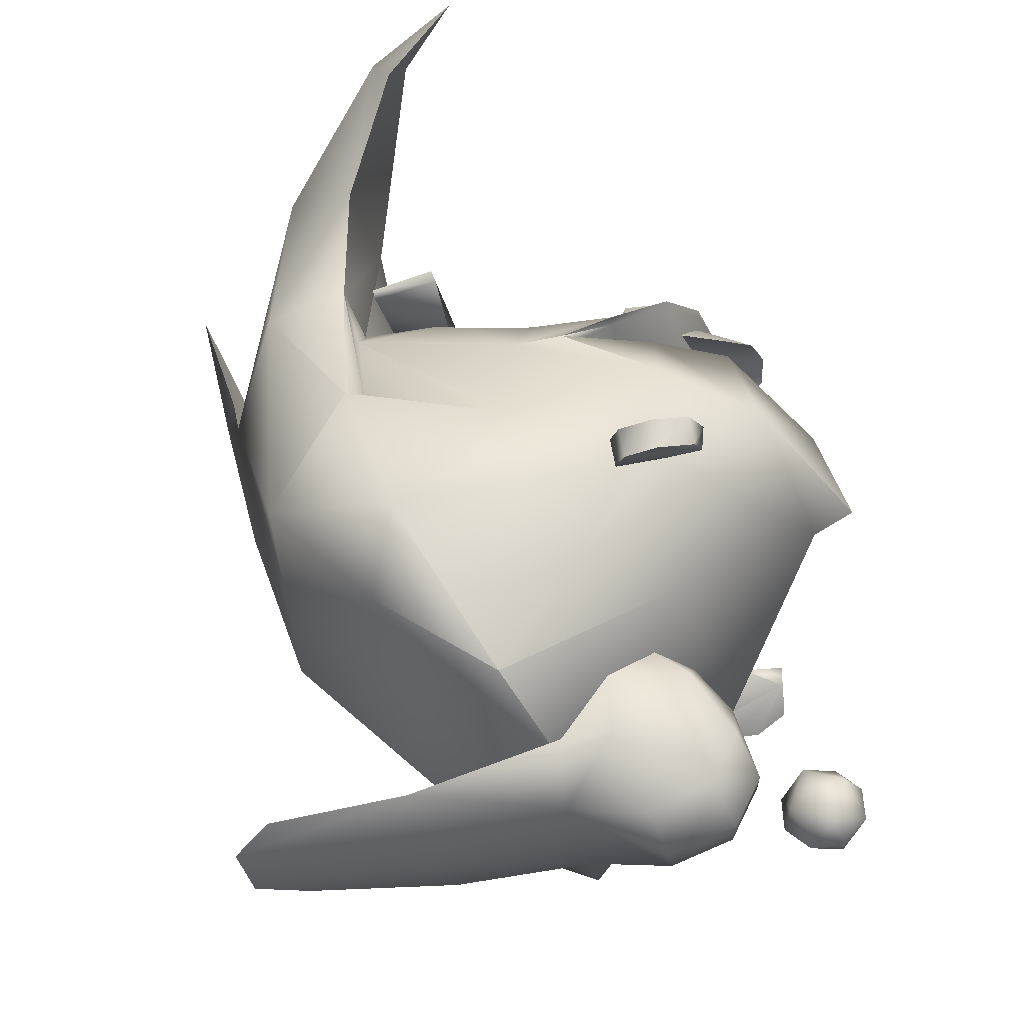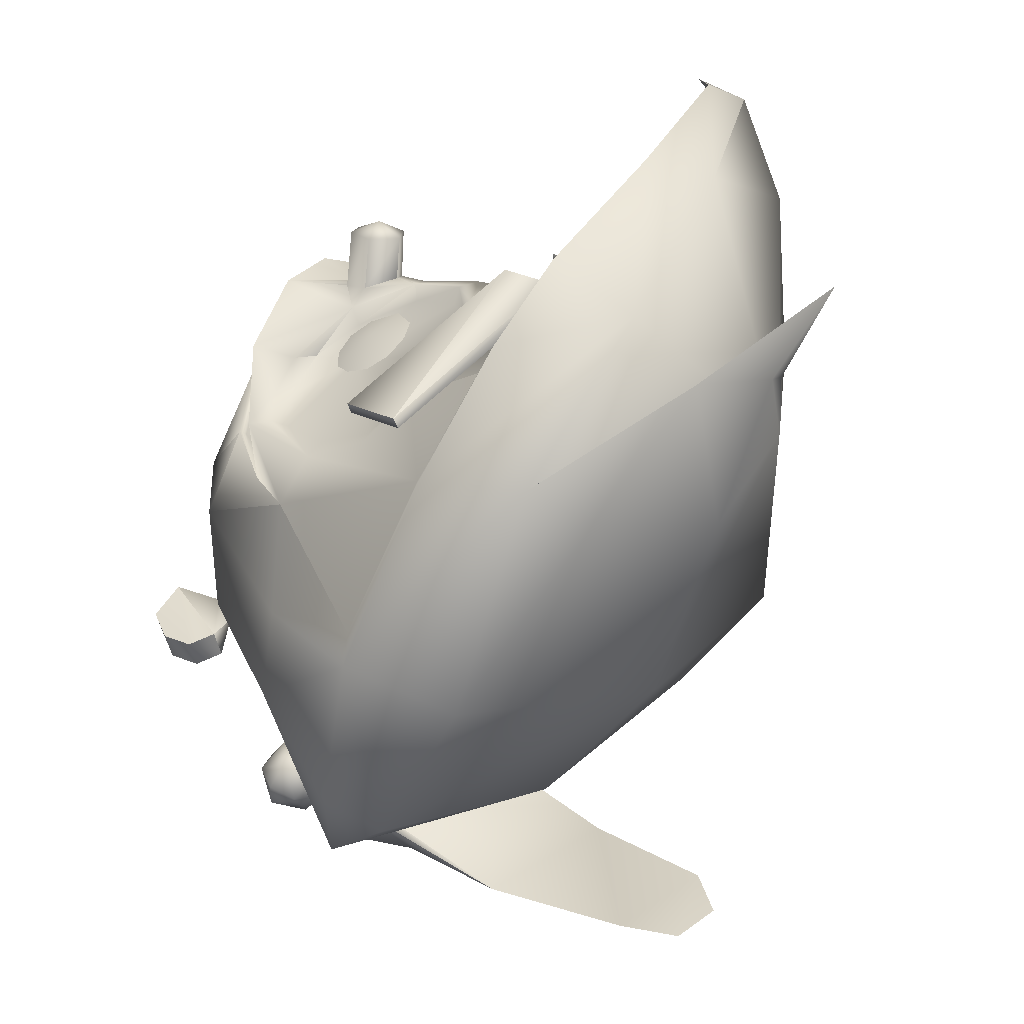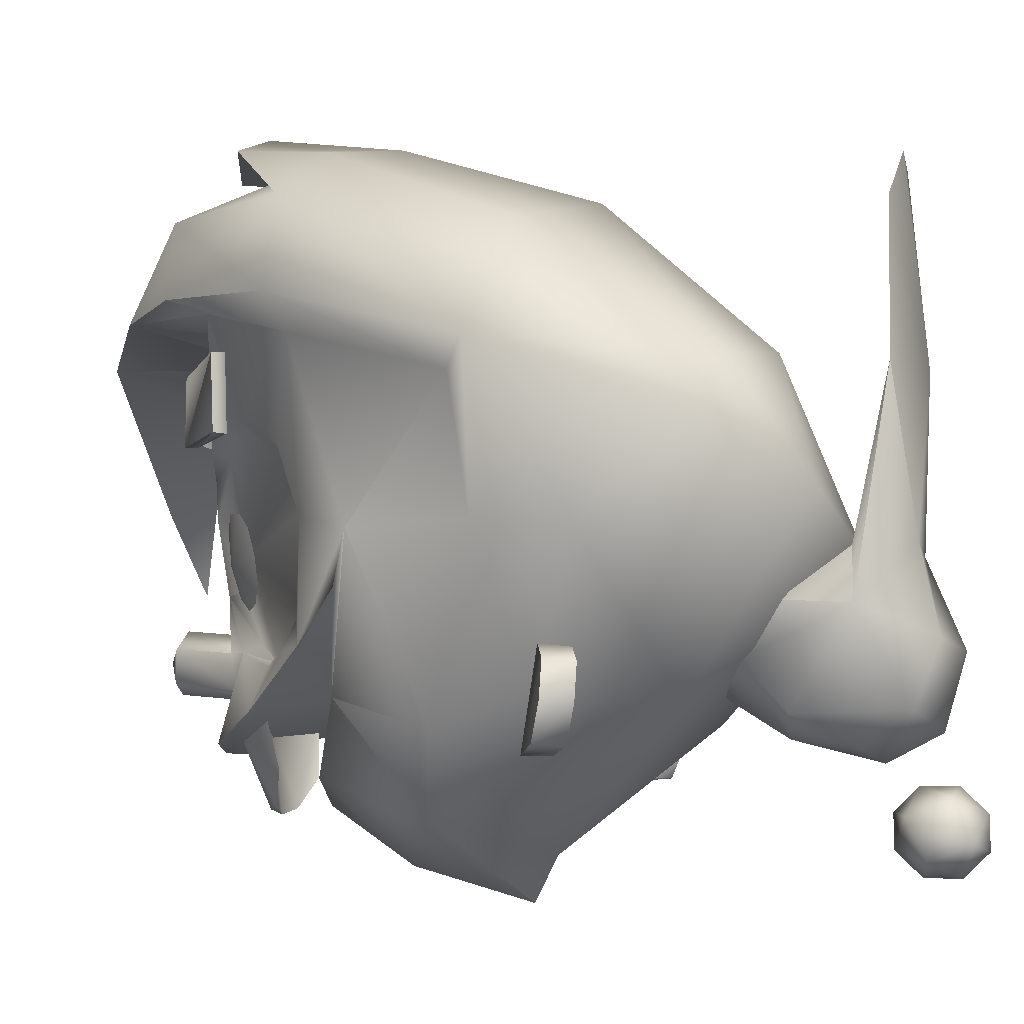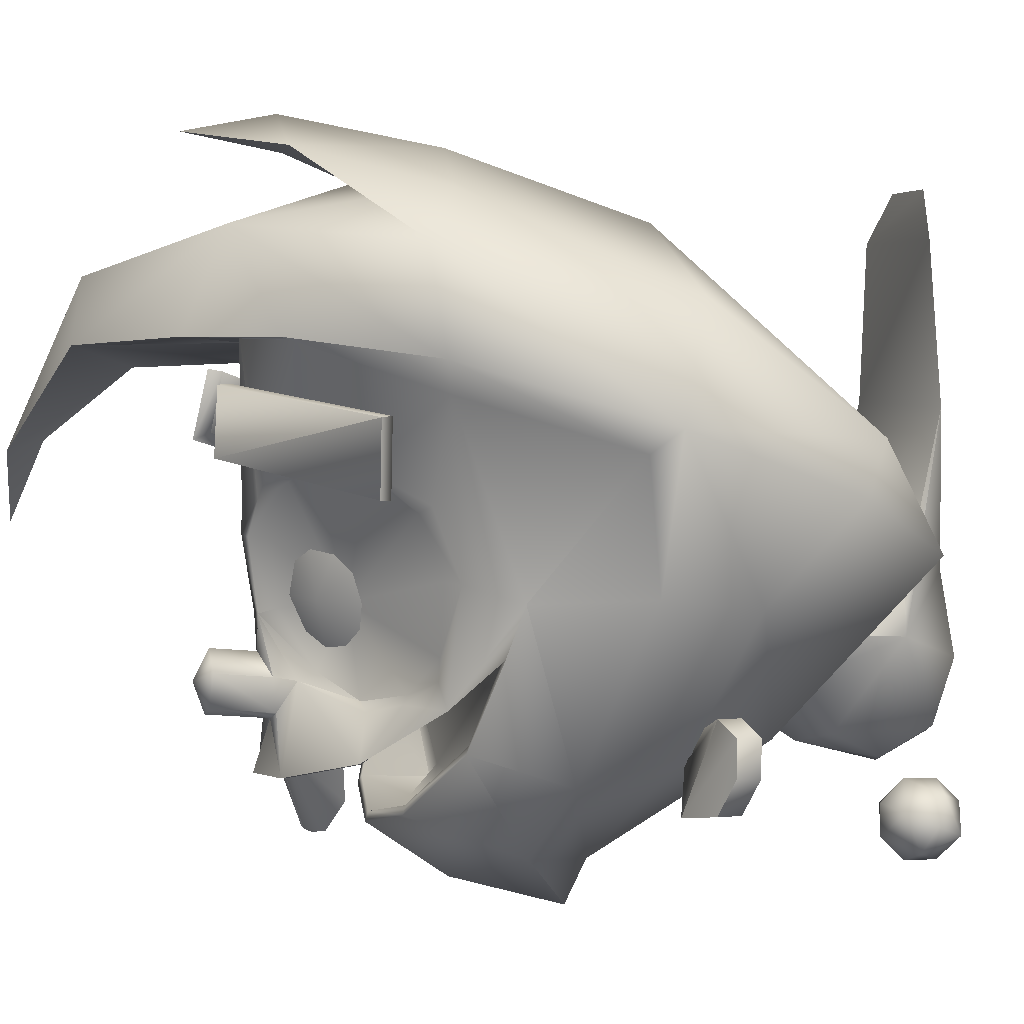
<metadata>
{"format":"obj","ext":"obj","renderer":"f3d","projection":"perspective","resolution":1024,"background":"white","views":[{"elev":-38.4,"azim":-74.7,"up":"+Z"},{"elev":19.6,"azim":131.0,"up":"+Z"},{"elev":-8.5,"azim":103.2,"up":"+Y"},{"elev":4.4,"azim":73.5,"up":"+Y"}]}
</metadata>
<code>
v  -1.365 5.145 0.1753
v  -1.317 4.181 2.975
v  0.7134 4.669 1.875
v  1.236 4.929 0.4935
v  2.239 4.496 0.2964
v  1.762 5.003 -0.078
v  2.789 3.984 -2.201
v  0.1673 5.443 -0.412
v  0.2836 4.72 -2.525
v  -2.775 4.045 -2.497
v  -2.87 2.719 -4.034
v  -2.391 1.435 -4.882
v  -0.0757 1.082 -5.074
v  0.2575 3.099 -4.297
v  2.58 2.639 -4.113
v  3.271 2.79 -1.819
v  0.6097 5.426 1.248
v  -0.2665 5.775 1.184
v  -0.9447 5.429 0.9913
v  -1.554 5.666 1.932
v  2.238 1.467 -4.878
v  2.935 2.087 -3.776
v  -3.312 2.422 -3.104
v  -3.446 2.958 -1.5
v  -4.052 2.398 3.047
v  -4.019 2.624 3.307
v  -2.986 3.221 2.216
v  -2.749 4.075 2.488
v  -2.674 4.286 0.632
v  -2.828 3.279 0.7072
v  -0.9558 3.496 3.135
v  -3.713 2.299 3.49
v  0.8408 -0.3283 0.8069
v  0.4047 -0.4858 1.238
v  0.5836 -0.9512 0.7206
v  0.2638 -1.292 0.8465
v  -0.0361 -1.32 1.003
v  -0.0892 -1.37 0.9019
v  -0.0828 -0.5103 1.262
v  -0.1192 -1.32 1.003
v  -0.5846 -0.4858 1.238
v  -0.4437 -1.292 0.8465
v  -0.7698 -0.9567 0.7206
v  -0.9922 -0.3093 0.8069
v  -2.416 0.6159 -0.3985
v  -2.062 0.1268 0.1017
v  -2.536 0.6436 -0.3771
v  -2.215 0.1173 0.078
v  -0.7785 2.427 1.442
v  -0.7785 2.427 1.143
v  -0.1295 2.397 1.257
v  2.248 -0.1304 -2.378
v  2.077 -0.5095 -2.265
v  2.66 0.0342 -2.38
v  2.319 -0.9583 -2.144
v  2.914 -0.1209 -2.475
v  2.763 -0.8776 -2.342
v  2.956 -0.4984 -2.459
v  2.533 0.0073 -2.676
v  2.787 -0.1478 -2.771
v  2.275 -0.9607 -2.44
v  2.83 -0.5254 -2.755
v  2.636 -0.9045 -2.638
v  -0.0733 2.397 1.512
v  -1.418 -0.4296 -3.438
v  -2.361 -0.3853 -2.248
v  -0.071 -1.798 -1.978
v  -2.938 1.181 -1.769
v  2.213 -0.3813 -2.244
v  2.871 1.073 -2.768
v  2.785 1.181 -1.77
v  1.266 -0.4296 -3.479
v  -1.626 4.035 0.6581
v  -2.222 4.067 -0.2331
v  -1.796 2.419 0.8243
v  -2.378 2.561 -0.5156
v  -2.378 2.561 -0.5346
v  -0.6345 1.143 -5.609
v  -0.6875 0.1972 -5.84
v  -1.17 0.4925 -5.053
v  -1.193 0.5075 -4.311
v  -1.173 1.064 -5.051
v  -1.15 1.113 -5.318
v  -1.086 2.842 -5.425
v  -0.0908 0.141 -6.036
v  0.4981 0.2226 -5.837
v  0.5622 -0.4747 -5.567
v  0.9991 0.5217 -5.056
v  0.5337 1.145 -5.645
v  -0.7049 -0.4684 -5.601
v  -0.978 -0.3544 -4.3
v  -0.9511 0.0334 -3.927
v  -0.105 -0.2673 -3.663
v  -0.1113 -0.686 -4.304
v  0.6944 0.0318 -3.909
v  0.6817 -0.4945 -4.387
v  0.4435 -0.8087 -5.026
v  -0.1121 -0.9338 -5.229
v  -0.7002 -0.8111 -4.999
v  -0.1082 -0.6433 -5.803
v  0.9405 2.857 -5.443
v  0.9508 1.076 -5.052
v  1.007 0.5676 -4.35
v  -0.9606 4.578 0.3621
v  -1.451 4.496 -0.2917
v  1.648 2.419 0.8243
v  1.48 4.035 0.6581
v  0.6318 2.427 1.442
v  0.4174 3.91 1.222
v  -0.0733 3.882 1.317
v  -0.564 3.91 1.222
v  2.231 2.561 -0.5156
v  2.075 4.067 -0.2331
v  0.8131 4.578 0.3621
v  0.0944 4.583 0.799
v  -0.0733 4.56 0.8465
v  -0.2411 4.583 0.799
v  1.305 4.496 -0.2917
v  -0.4976 3.265 1.848
v  -2.748 2.939 0.7372
v  -0.4651 2.563 2.011
v  -2.724 2.212 0.9003
v  -0.4113 2.635 1.837
v  -0.4366 3.239 1.709
v  -2.685 2.919 0.6288
v  -2.654 2.174 0.7823
v  -1.339 0.0105 0.6581
v  -1.588 -0.4454 0.7721
v  -0.5957 0.2384 1.159
v  -0.7516 -0.6963 1.309
v  -0.3171 -0.1178 1.339
v  -0.071 -0.1985 1.329
v  -0.071 -0.7359 1.506
v  0.597 -0.6892 1.362
v  0.1752 -0.1138 1.317
v  0.4498 0.2384 1.159
v  0.2448 0.2566 1.361
v  0.0201 0.8629 1.464
v  -0.071 0.479 1.455
v  -0.3883 0.2566 1.388
v  2.946 2.539 -1.594
v  2.583 1.16 -0.5307
v  2.384 3.088 0.127
v  2.294 1.323 0.0012
v  2.2 2.054 0.2592
v  1.737 2.374 0.78
v  1.226 3.572 1.325
v  1.069 2.456 1.244
v  0.582 2.264 1.476
v  -0.071 3.644 1.613
v  0.3295 2.017 1.518
v  -0.4794 2.039 1.517
v  -0.2451 1.631 1.571
v  0.1 1.631 1.571
v  -0.1651 0.8629 1.464
v  1.781 -0.3449 -0.1793
v  2.43 0.6325 -0.3771
v  2.064 0.1236 0.078
v  1.939 0.3785 0.1341
v  1.604 0.1323 0.3882
v  1.424 -0.443 0.7721
v  1.193 0.0105 0.6581
v  -1.758 0.1268 0.3827
v  -2.085 0.3785 0.1341
v  -2.429 1.042 -0.0511
v  -2.721 1.171 -0.5536
v  -2.342 -0.4312 -0.9731
v  -1.921 -0.3473 -0.1793
v  -1.462 -1.478 -1.173
v  -1.024 -1.063 0.2141
v  -0.0646 -1.897 -0.4998
v  -0.071 -1.291 0.3621
v  0.8812 -1.063 0.2141
v  1.178 -1.516 -0.9794
v  2.011 -0.6892 -1.197
v  -2.398 1.829 0.1563
v  -0.7279 2.264 1.476
v  -1.371 3.506 1.325
v  -1.215 2.456 1.244
v  -1.882 2.374 0.78
v  -2.532 3.167 0.127
v  -0.071 -2.268 -1.74
v  -3.135 2.825 -1.418
v  -4.643 1.457 3.358
v  2.46 2.136 0.8148
v  2.539 2.895 0.818
v  0.1886 2.411 1.917
v  0.2496 3.13 1.891
v  2.476 2.902 0.6992
v  0.1997 3.135 1.754
v  0.134 2.417 1.789
v  -1.796 2.419 0.5259
v  2.395 2.125 0.6961
v  1.921 0.1284 0.1017
v  2.275 0.6183 -0.3985
v  1.343 -0.4636 0.7451
v  0.5234 -0.6987 1.26
v  -0.071 -0.7517 1.382
v  -0.6661 -0.6995 1.26
v  -1.484 -0.4636 0.7451
v  -0.8909 4.542 -5.408
v  -0.4976 5.069 -5.529
v  -0.0868 2.916 -5.74
v  0.2211 5.093 -5.552
v  0.6303 4.563 -5.438
v  -3.18 -0.4984 -2.459
v  -2.986 -0.8776 -2.342
v  -3.138 -0.1209 -2.475
v  -2.543 -0.9583 -2.144
v  -2.884 0.0342 -2.38
v  -2.268 -0.489 -2.261
v  -2.462 -0.1098 -2.378
v  -2.756 0.0073 -2.676
v  -2.509 -0.9211 -2.44
v  -3.01 -0.1478 -2.771
v  -3.053 -0.5254 -2.755
v  -2.859 -0.9045 -2.638
v  1.748 -0.2721 -0.207
v  2.107 0.6159 -0.5085
v  0.6928 -1.003 -0.5101
v  0.3667 -0.8111 -0.5022
v  -0.5094 -0.8103 -0.5022
v  -2.25 0.6159 -0.5085
v  0.836 -0.9725 0.1816
v  0.354 -1.114 -0.2181
v  -0.071 -1.184 0.3344
v  -0.4968 -1.114 -0.2181
v  -0.9788 -0.9741 0.1816
v  -0.8347 -1.001 -0.5101
v  -1.888 -0.2745 -0.207
v  0.6318 2.427 1.143
v  1.751 3.612 1.575
v  2.743 3.418 0.2552
v  -1.796 0.3168 0.203
v  -1.401 1.088 0.8472
v  -2.143 0.8478 0.0938
v  -2.171 1.782 0.2418
v  -1.685 2.287 0.7293
v  -1.105 2.383 1.1
v  -0.5632 2.02 1.325
v  -0.238 1.386 1.38
v  -0.3219 0.6856 1.168
v  -1.223 0.0809 0.5323
v  -0.7128 0.1782 0.8575
v  -0.3037 -0.0354 1.978
v  -0.3717 0.3128 1.952
v  -0.071 0.5257 1.936
v  0.2298 0.3128 1.952
v  0.1617 -0.0354 1.978
v  -0.071 -0.132 1.985
v  -0.071 0.2028 2.103
v  0.172 1.615 1.38
v  0.5859 2.196 1.27
v  0.9603 2.383 1.1
v  1.54 2.287 0.7293
v  1.968 1.975 0.3288
v  2.093 1.342 0.1183
v  1.892 0.6017 0.1057
v  1.453 0.2012 0.3162
v  0.9009 0.0769 0.6343
v  0.4253 0.3175 0.9596
v  0.0707 0.9151 1.275
v  1.648 2.419 0.5259
v  -1.241 0.6492 0.8211
v  -0.997 0.6088 0.9636
v  -1.166 1.093 1.098
v  -0.8031 0.752 1.119
v  -0.7018 0.9934 1.241
v  -0.7176 1.202 1.28
v  -0.8767 1.442 1.24
v  -1.114 1.575 1.139
v  -1.351 1.54 0.9644
v  -1.52 1.37 0.8187
v  -1.54 1.083 0.7372
v  -1.448 0.8272 0.7341
v  2.231 2.561 -0.5346
v  1.256 1.088 0.8472
v  0.7664 3.602 2.331
v  -0.5894 -1.599 -5.75
v  -0.4501 -1.46 -5.423
v  -0.4501 -1.288 -5.881
v  -0.1129 -1.15 -5.554
v  -0.1129 -1.159 -5.936
v  0.2227 -1.288 -5.881
v  -0.1129 -1.426 -6.208
v  0.2227 -1.736 -6.076
v  -0.1129 -1.793 -6.212
v  -0.1129 -2.046 -5.945
v  -0.4501 -1.736 -6.076
v  -0.4501 -1.909 -5.619
v  -0.1129 -1.77 -5.292
v  -0.1129 -1.403 -5.288
v  0.2227 -1.46 -5.423
v  0.3627 -1.599 -5.75
v  0.2227 -1.909 -5.619
v  -0.1129 -2.037 -5.564
v  1.096 0.6492 0.8211
v  1.021 1.093 1.098
v  0.8519 0.6088 0.9636
v  0.658 0.752 1.119
v  0.5646 1.098 1.26
v  0.7308 1.442 1.24
v  0.969 1.575 1.139
v  1.206 1.54 0.9644
v  1.374 1.37 0.8187
v  1.395 1.083 0.7372
v  1.302 0.8272 0.7341
v  -0.0892 -0.5863 1.007
o mesh0132_001
g mesh0132_001
f 1 2 3
f 1 3 4
f 5 4 3
f 6 7 8
f 7 9 8
f 8 9 1
f 9 10 1
f 11 10 9
f 12 11 13
f 13 11 14
f 11 9 14
f 14 9 15
f 9 7 15
f 15 7 16
f 16 7 5
f 7 6 5
f 5 6 17
f 6 8 17
f 17 8 18
f 8 1 18
f 18 1 19
f 19 20 18
f 18 20 17
f 13 14 21
f 14 15 21
f 21 15 22
f 15 16 22
f 23 11 12
f 11 23 10
f 10 23 24
f 25 26 27
f 26 28 27
f 28 29 27
f 27 29 30
f 30 29 24
f 24 29 10
f 29 1 10
f 31 2 32
f 32 2 26
f 26 2 28
f 2 1 28
f 28 1 29
f 33 34 35
f 35 34 36
f 34 37 36
f 36 37 38
f 34 39 37
f 40 39 41
f 38 40 42
f 40 41 42
f 42 41 43
f 41 44 43
f 45 46 47
f 47 46 48
f 49 50 51
f 52 53 54
f 53 55 54
f 54 55 56
f 55 57 56
f 56 57 58
f 59 60 61
f 60 62 61
f 61 62 63
f 52 54 59
f 54 56 59
f 59 56 60
f 56 58 60
f 60 58 62
f 58 57 62
f 62 57 63
f 57 55 63
f 63 55 61
f 55 53 61
f 61 53 59
f 53 52 59
f 51 64 49
f 13 65 12
f 12 65 66
f 66 23 12
f 65 67 66
f 66 68 23
f 23 68 24
f 69 70 71
f 71 70 16
f 16 70 22
f 22 70 21
f 70 72 21
f 21 72 13
f 13 72 65
f 72 67 65
f 70 69 72
f 69 67 72
f 73 74 75
f 75 74 76
f 75 76 77
f 78 79 80
f 81 82 80
f 80 82 83
f 82 84 83
f 85 86 87
f 87 86 88
f 88 86 89
f 89 86 78
f 86 85 78
f 78 85 79
f 85 90 79
f 79 90 80
f 90 91 80
f 80 91 81
f 81 91 92
f 92 91 93
f 91 94 93
f 93 94 95
f 94 96 95
f 95 96 88
f 88 96 87
f 96 97 87
f 94 97 96
f 87 97 98
f 97 94 98
f 98 94 99
f 94 91 99
f 91 90 99
f 99 90 98
f 90 100 98
f 98 100 87
f 87 100 85
f 100 90 85
f 101 102 88
f 102 103 88
f 88 103 95
f 73 104 74
f 74 104 105
f 106 107 108
f 107 109 108
f 108 109 64
f 109 110 64
f 110 111 64
f 64 111 49
f 111 73 49
f 49 73 75
f 112 113 106
f 106 113 107
f 107 114 109
f 114 115 109
f 109 115 110
f 115 116 110
f 116 117 110
f 110 117 111
f 117 104 111
f 111 104 73
f 107 113 114
f 114 113 118
f 119 120 121
f 121 120 122
f 123 124 121
f 121 124 119
f 124 125 119
f 119 125 120
f 121 122 123
f 123 122 126
f 122 120 126
f 126 120 125
f 127 128 129
f 129 128 130
f 129 130 131
f 131 130 132
f 130 133 132
f 133 134 132
f 132 134 135
f 134 136 135
f 135 136 137
f 136 138 137
f 137 138 139
f 138 140 139
f 71 141 142
f 141 143 142
f 142 143 144
f 144 143 145
f 145 143 146
f 143 147 146
f 146 147 148
f 148 147 149
f 147 150 149
f 149 150 151
f 150 152 151
f 152 153 151
f 151 153 154
f 154 153 138
f 153 155 138
f 138 155 140
f 155 129 140
f 140 129 131
f 156 142 157
f 157 142 158
f 142 144 158
f 144 159 158
f 159 160 158
f 158 160 161
f 160 162 161
f 162 136 161
f 161 136 134
f 127 163 128
f 128 163 48
f 163 164 48
f 164 165 48
f 165 166 48
f 48 166 47
f 166 167 47
f 47 167 168
f 167 169 168
f 168 169 170
f 169 171 170
f 170 171 172
f 172 171 173
f 171 174 173
f 173 174 156
f 174 175 156
f 156 175 142
f 175 71 142
f 165 176 166
f 174 67 175
f 67 69 175
f 69 71 175
f 152 150 177
f 150 178 177
f 177 178 179
f 179 178 180
f 178 181 180
f 180 181 176
f 176 181 166
f 181 68 166
f 166 68 167
f 68 66 167
f 167 66 169
f 66 67 169
f 169 67 182
f 67 174 182
f 174 171 182
f 182 171 169
f 181 183 68
f 32 184 25
f 185 186 187
f 187 186 188
f 186 189 188
f 189 190 188
f 188 190 187
f 190 191 187
f 25 184 26
f 184 32 26
f 192 50 49
f 193 185 191
f 191 185 187
f 189 186 193
f 193 186 185
f 158 194 157
f 157 194 195
f 158 161 194
f 194 161 196
f 161 134 196
f 196 134 197
f 134 133 197
f 197 133 198
f 198 133 199
f 133 130 199
f 199 130 200
f 130 128 200
f 200 128 46
f 128 48 46
f 49 75 192
f 201 202 84
f 84 202 203
f 202 204 203
f 204 205 203
f 205 101 203
f 203 101 89
f 101 88 89
f 80 83 78
f 83 84 78
f 84 203 78
f 203 89 78
f 77 192 75
f 206 207 208
f 207 209 208
f 208 209 210
f 209 211 210
f 210 211 212
f 213 214 215
f 215 214 216
f 214 217 216
f 212 213 210
f 210 213 208
f 213 215 208
f 208 215 206
f 215 216 206
f 206 216 207
f 216 217 207
f 207 217 209
f 217 214 209
f 209 214 211
f 214 213 211
f 211 213 212
f 218 195 219
f 219 195 220
f 220 195 221
f 221 195 222
f 195 223 222
f 219 220 218
f 218 220 224
f 220 225 224
f 224 225 226
f 225 227 226
f 226 227 228
f 227 229 228
f 228 229 230
f 229 223 230
f 230 223 45
f 223 195 45
f 45 195 46
f 195 194 46
f 194 196 46
f 46 196 200
f 229 222 223
f 200 196 199
f 199 196 198
f 198 196 197
f 195 218 157
f 157 218 156
f 218 224 156
f 156 224 173
f 224 226 173
f 173 226 172
f 172 226 170
f 226 228 170
f 170 228 168
f 228 230 168
f 168 230 47
f 230 45 47
f 51 231 108
f 232 143 233
f 143 141 233
f 233 141 16
f 141 71 16
f 108 64 51
f 234 235 236
f 236 235 237
f 237 235 238
f 238 235 239
f 239 235 240
f 240 235 241
f 241 235 242
f 235 243 242
f 242 243 244
f 235 234 243
f 81 103 82
f 103 102 82
f 102 101 82
f 82 101 84
f 101 205 84
f 84 205 201
f 205 204 201
f 201 204 202
f 245 246 131
f 131 246 140
f 246 247 140
f 140 247 139
f 139 247 137
f 247 248 137
f 137 248 135
f 248 249 135
f 135 249 132
f 249 250 132
f 132 250 245
f 250 251 245
f 245 251 246
f 246 251 247
f 247 251 248
f 248 251 249
f 251 250 249
f 245 131 132
f 252 253 154
f 154 253 151
f 151 253 149
f 253 254 149
f 149 254 148
f 254 255 148
f 148 255 146
f 255 256 146
f 146 256 145
f 145 256 144
f 256 257 144
f 257 258 144
f 144 258 159
f 258 259 159
f 159 259 160
f 160 259 162
f 259 260 162
f 162 260 136
f 260 261 136
f 136 261 138
f 261 262 138
f 138 262 154
f 262 252 154
f 231 263 106
f 163 234 164
f 234 236 164
f 164 236 165
f 236 237 165
f 165 237 176
f 176 237 180
f 237 238 180
f 180 238 179
f 238 239 179
f 179 239 177
f 239 240 177
f 177 240 152
f 152 240 153
f 240 241 153
f 153 241 155
f 241 242 155
f 155 242 129
f 242 244 129
f 129 244 127
f 244 243 127
f 243 234 127
f 127 234 163
f 106 108 231
f 264 265 266
f 265 267 266
f 267 268 266
f 268 269 266
f 269 270 266
f 270 271 266
f 271 272 266
f 272 273 266
f 273 274 266
f 274 275 266
f 266 275 264
f 263 276 112
f 252 277 253
f 253 277 254
f 254 277 255
f 255 277 256
f 256 277 257
f 257 277 258
f 258 277 259
f 259 277 260
f 260 277 261
f 261 277 262
f 277 252 262
f 143 232 147
f 232 278 147
f 147 278 150
f 150 278 178
f 278 31 178
f 178 31 30
f 30 31 27
f 31 32 27
f 178 30 181
f 112 106 263
f 2 31 3
f 31 278 3
f 278 232 3
f 232 233 3
f 3 233 5
f 233 16 5
f 279 280 281
f 280 282 281
f 281 282 283
f 282 284 283
f 283 284 285
f 284 286 285
f 285 286 287
f 286 288 287
f 287 288 289
f 288 290 289
f 289 290 279
f 279 290 280
f 290 291 280
f 280 291 292
f 291 293 292
f 292 293 282
f 282 293 284
f 293 294 284
f 280 292 282
f 281 283 285
f 279 281 289
f 281 285 289
f 289 285 287
f 284 294 286
f 294 295 286
f 286 295 288
f 295 296 288
f 288 296 290
f 290 296 291
f 296 295 291
f 291 295 293
f 295 294 293
f 297 298 299
f 299 298 300
f 300 298 301
f 301 298 302
f 302 298 303
f 303 298 304
f 304 298 305
f 305 298 306
f 306 298 307
f 298 297 307
f 40 38 39
f 38 37 39
f 43 44 42
f 44 308 42
f 42 308 38
f 38 308 36
f 308 33 36
f 36 33 35
f 220 221 225
f 221 222 225
f 225 222 227
f 222 229 227
f 181 30 183
f 30 24 183
f 183 24 68
f 193 191 190
f 20 19 17
f 19 1 17
f 1 4 17
f 17 4 5
f 190 189 193
f 123 126 125
f 125 124 123
f 27 32 25

</code>
